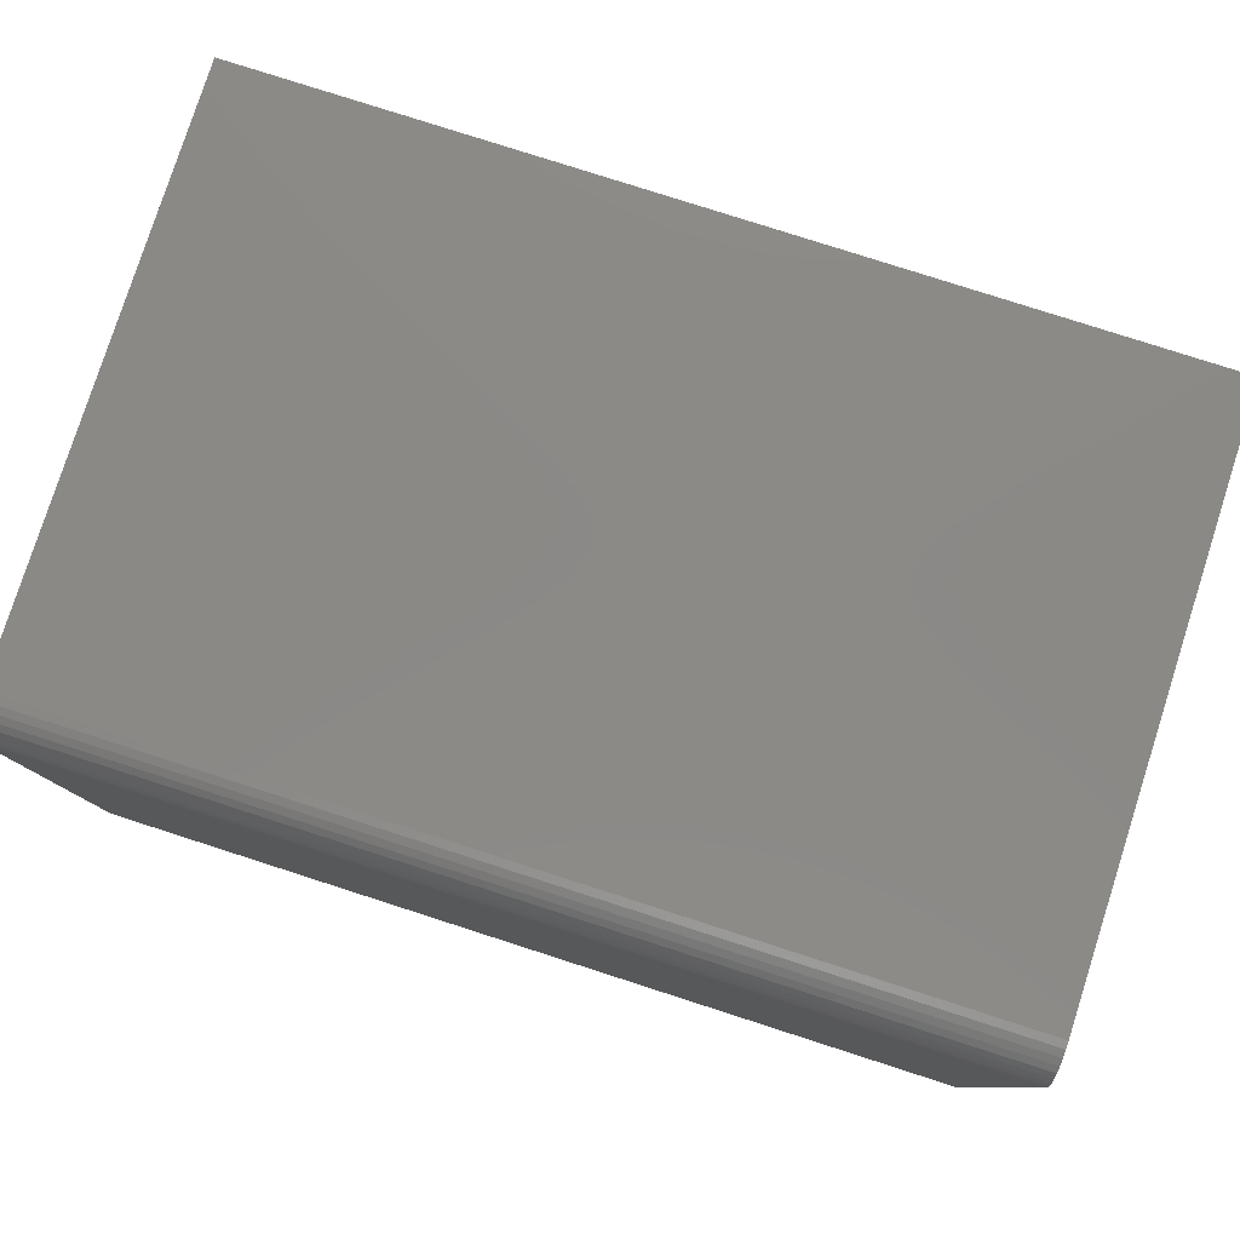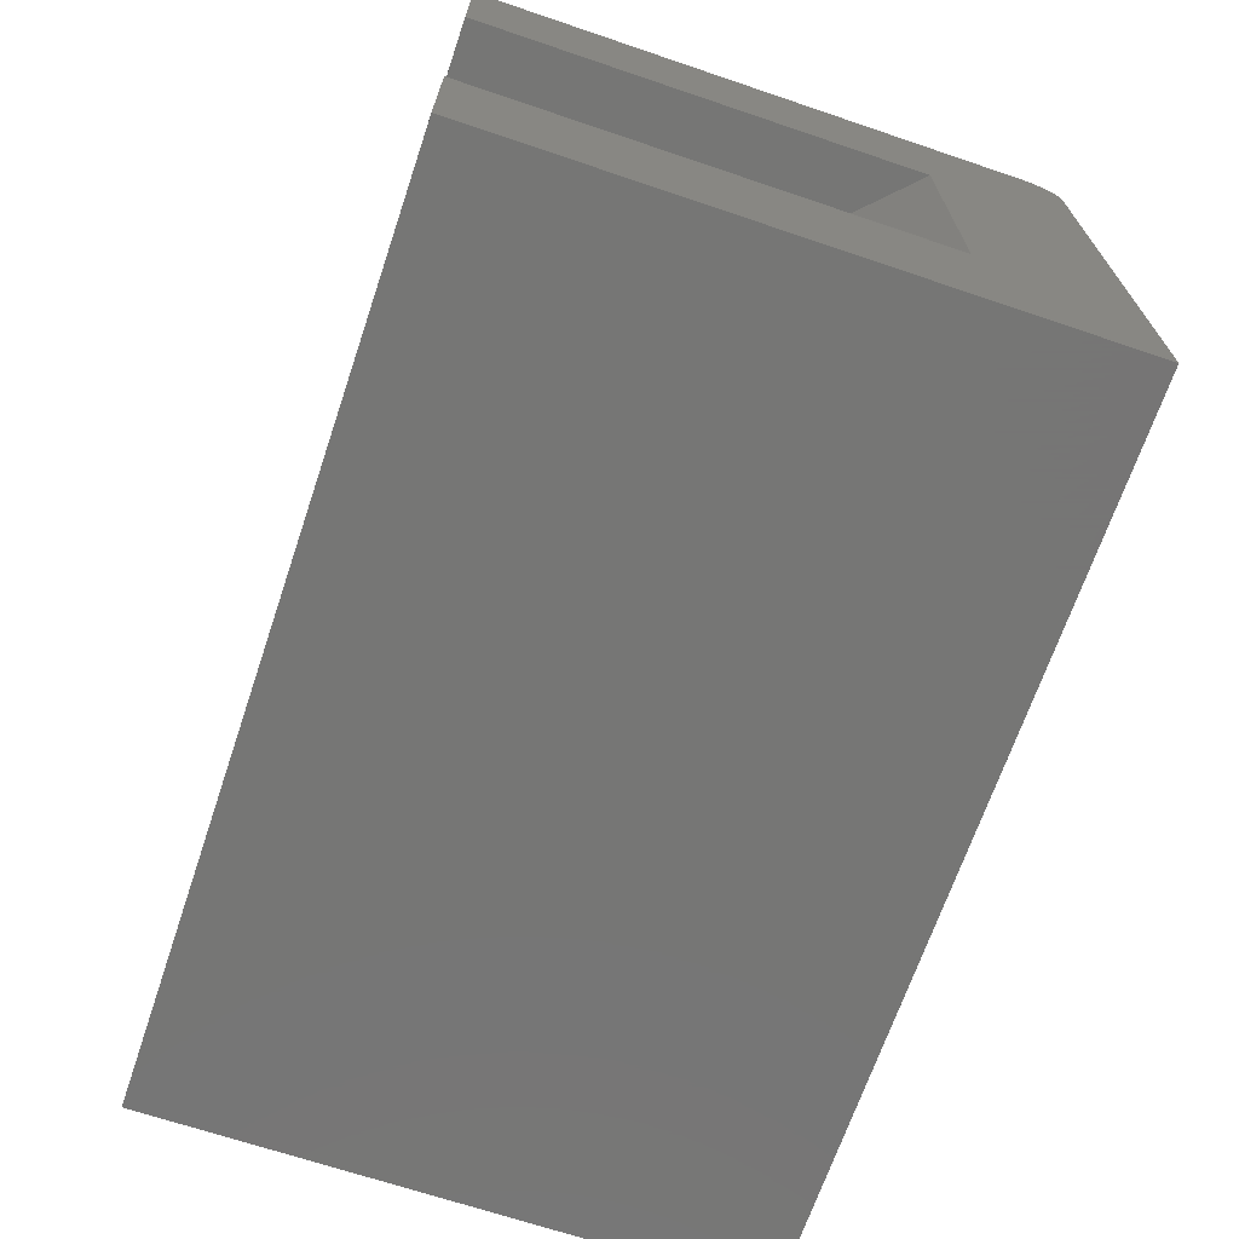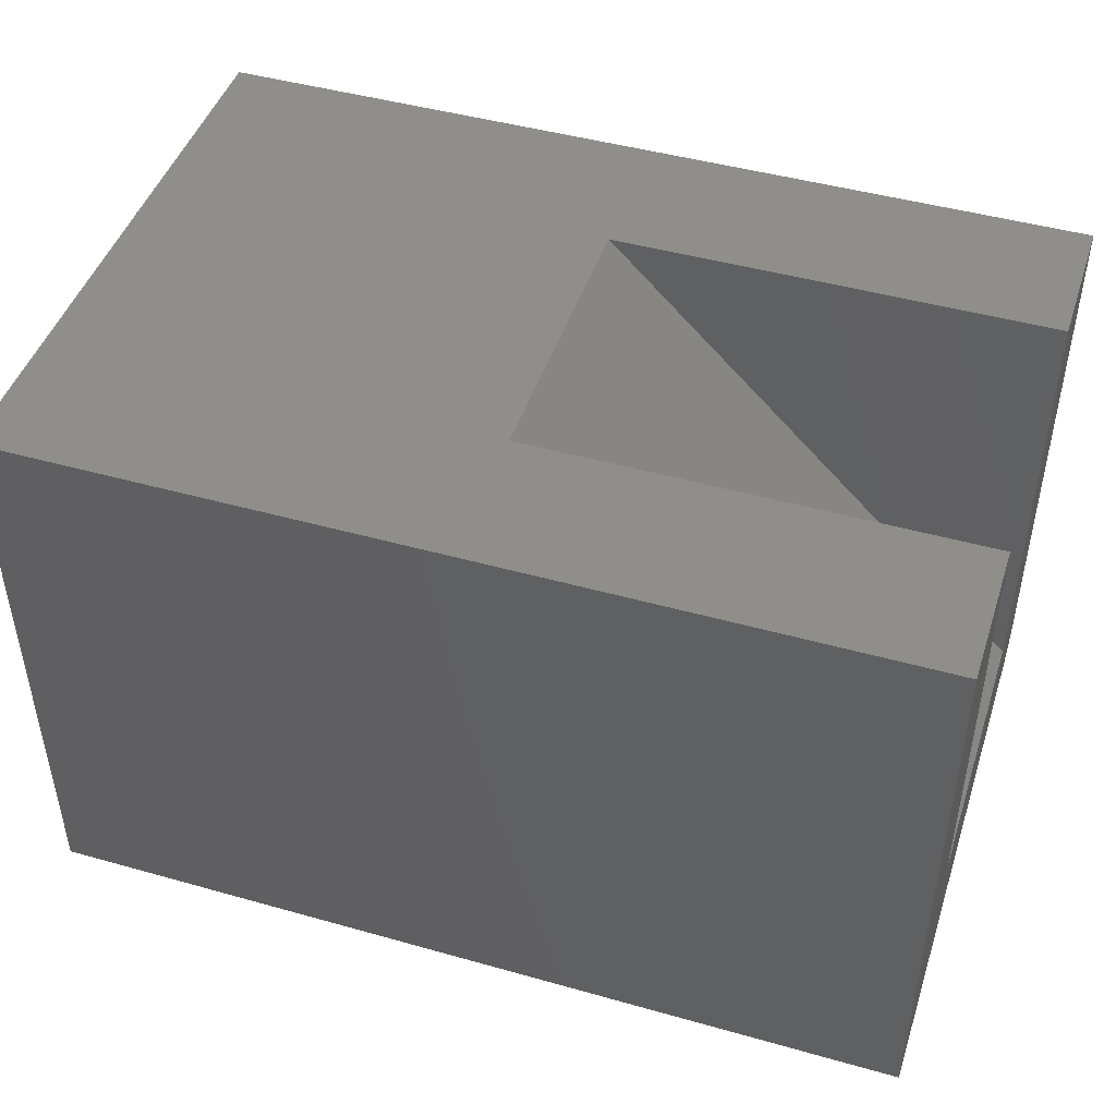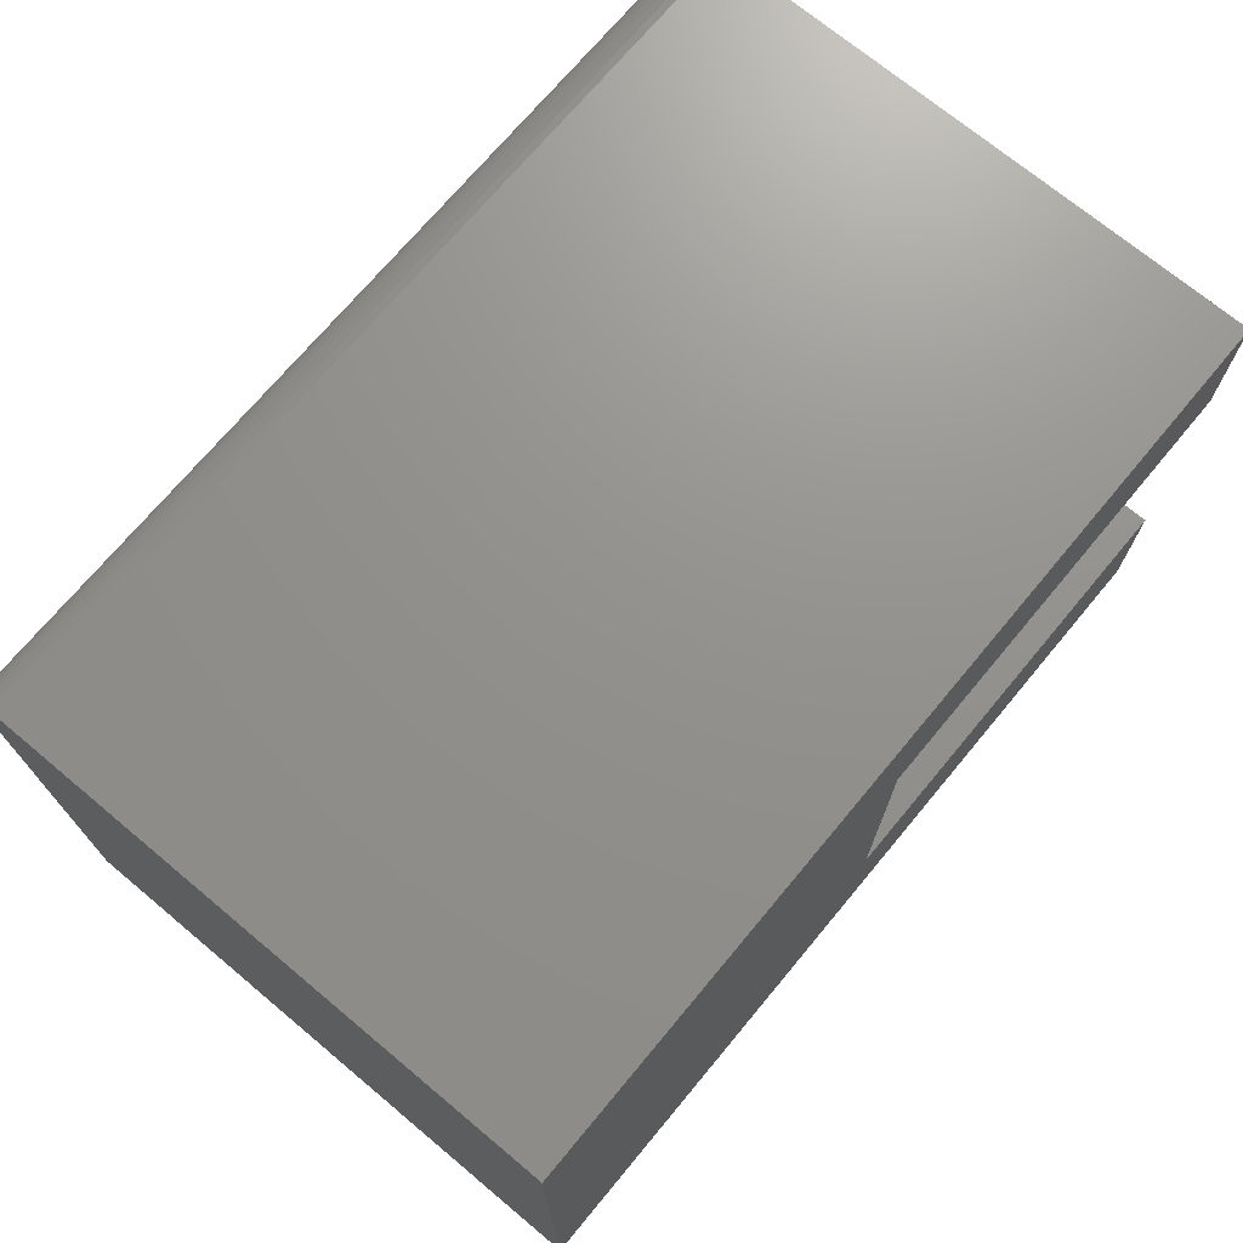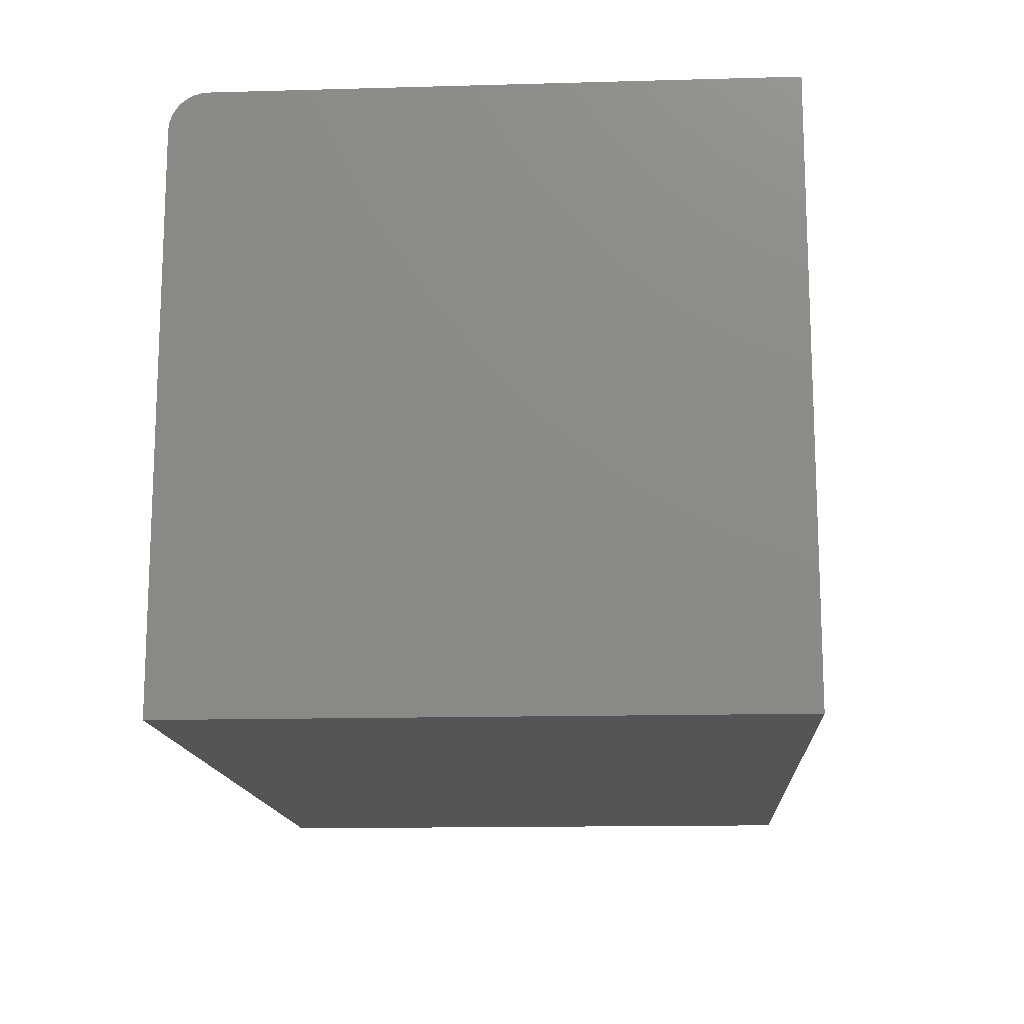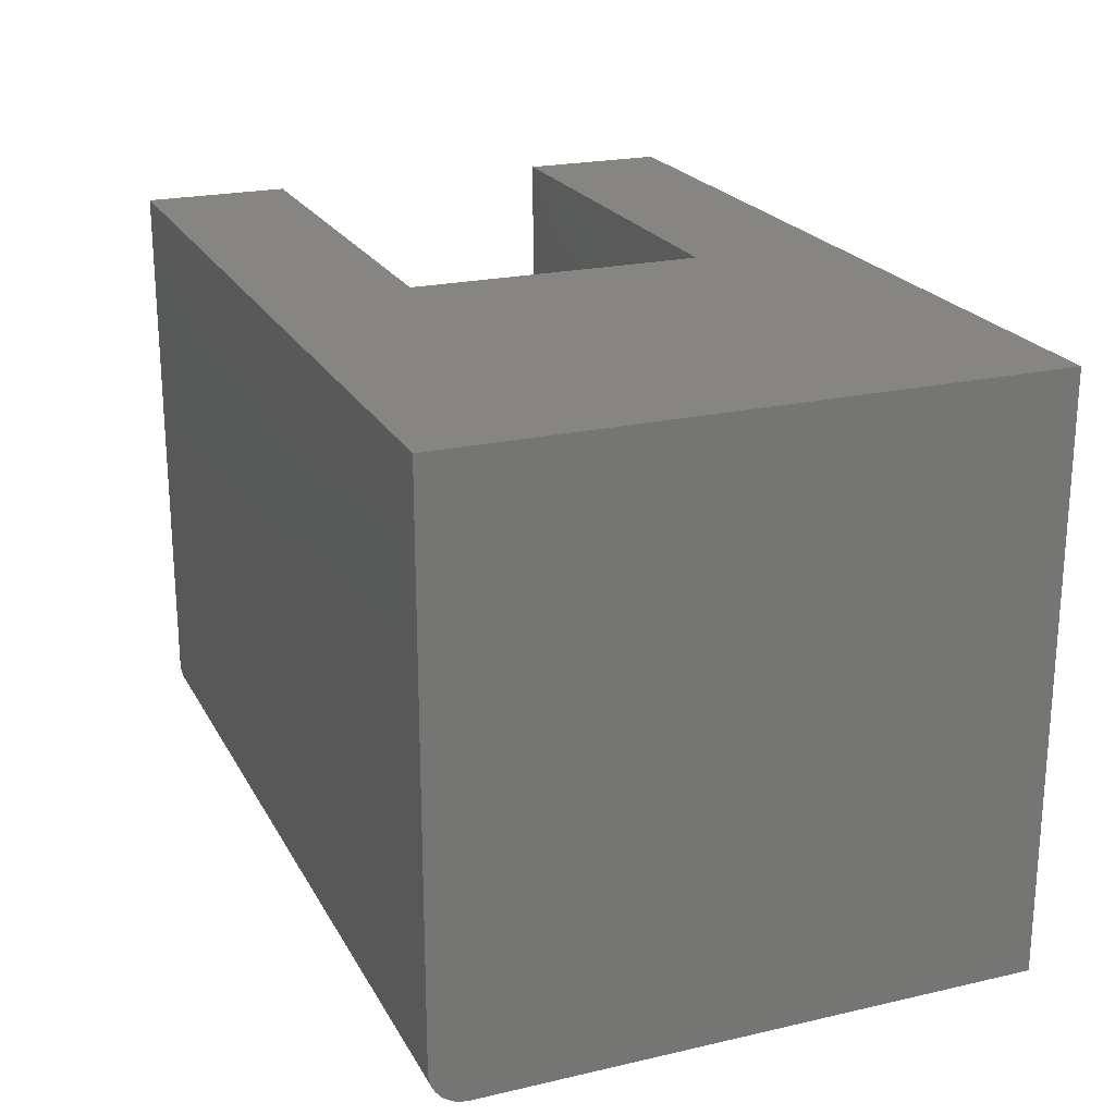
<metadata>
{"format":"stl","ext":"stl","renderer":"f3d","projection":"perspective","resolution":1024,"background":"white","views":[{"elev":79.8,"azim":-162.2,"up":"+Y"},{"elev":-68.2,"azim":71.3,"up":"+Y"},{"elev":46.0,"azim":17.9,"up":"+Z"},{"elev":71.8,"azim":-50.2,"up":"+Y"},{"elev":-14.4,"azim":-86.5,"up":"+Y"},{"elev":21.9,"azim":-111.9,"up":"+Z"}]}
</metadata>
<code>
# stl→obj: 38 verts, 68 faces
v 0.1406 0.1094 0.3567
v 0.1406 -0.1094 0.3567
v 0.1406 0.1094 0.1406
v 0.1406 -0.1094 0.1406
v 0.3194 -0.1094 0.3567
v 0.3194 0.1094 0.3567
v 0.5355 0.1094 0.1406
v 0.5355 -0.1094 0.1406
v 0.3776 0.125 0.4974
v 0.3776 -0.125 0.4974
v 0.75 0.125 0.125
v 0.75 -0.125 0.125
v 0.75 -0.125 0.4974
v 0.75 0.125 0.4974
v 0.75 0.25 0.4974
v 3.046e-17 0.25 0.4974
v 3.046e-17 -0.25 0.4974
v 0.75 -0.25 0.4974
v 0.75 0.2447 0.01389
v 0.75 0.2307 0.002379
v 0.75 0.2361 0.005267
v 0.75 0.2408 0.009153
v 0.75 0.2188 -4.592e-17
v 0.75 0.2248 0.0006005
v 0.75 -0.25 -4.592e-17
v 0.75 0.2476 0.01929
v 0.75 0.2494 0.02515
v 0.75 0.25 0.03125
v 1.914e-18 0.25 0.03125
v 1.181e-18 0.2476 0.01929
v 1.54e-18 0.2494 0.02515
v 3.225e-19 0.2361 0.005267
v 1.457e-19 0.2307 0.002379
v 8.504e-19 0.2447 0.01389
v 5.605e-19 0.2408 0.009153
v 3.677e-20 0.2248 0.0006005
v 0 0.2188 0
v 0 -0.25 0
f 1 2 3
f 3 2 4
f 5 2 6
f 6 2 1
f 1 3 6
f 6 3 7
f 4 8 3
f 3 8 7
f 2 5 4
f 4 5 8
f 6 7 5
f 5 7 8
f 9 10 11
f 11 10 12
f 13 12 10
f 9 11 14
f 14 15 9
f 9 15 16
f 9 16 10
f 10 16 17
f 10 17 13
f 13 17 18
f 19 20 21
f 19 21 22
f 23 24 14
f 23 14 11
f 23 11 12
f 23 12 25
f 24 20 19
f 24 19 26
f 24 26 27
f 24 27 28
f 24 28 15
f 24 15 14
f 12 13 25
f 25 13 18
f 29 16 28
f 28 16 15
f 29 30 16
f 29 31 30
f 32 33 34
f 34 35 32
f 17 16 36
f 17 36 37
f 17 37 38
f 36 16 30
f 36 30 34
f 36 34 33
f 38 37 25
f 25 37 23
f 29 28 31
f 31 28 27
f 31 27 30
f 30 27 26
f 30 26 34
f 34 26 19
f 34 19 35
f 35 19 22
f 35 22 32
f 32 22 21
f 32 21 33
f 33 21 20
f 33 20 36
f 36 20 24
f 36 24 37
f 37 24 23
f 38 25 17
f 17 25 18

</code>
